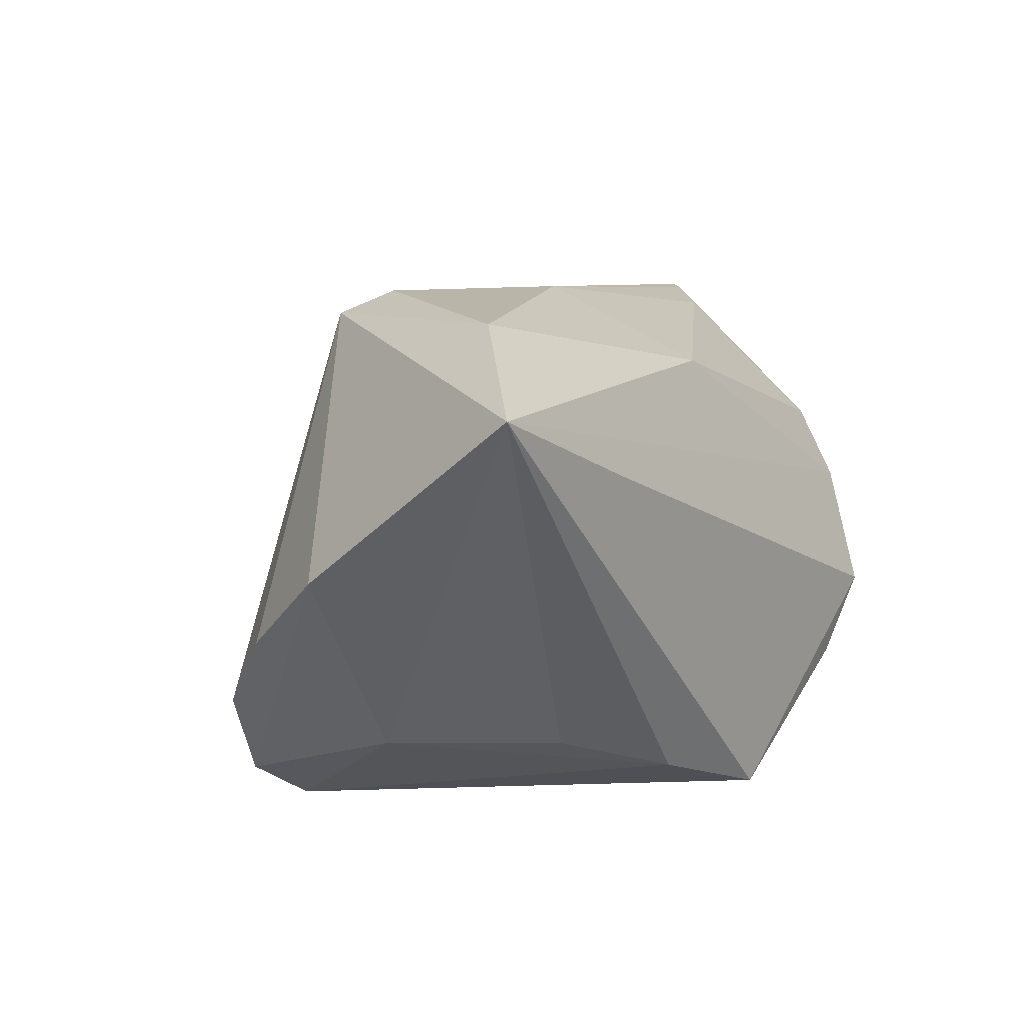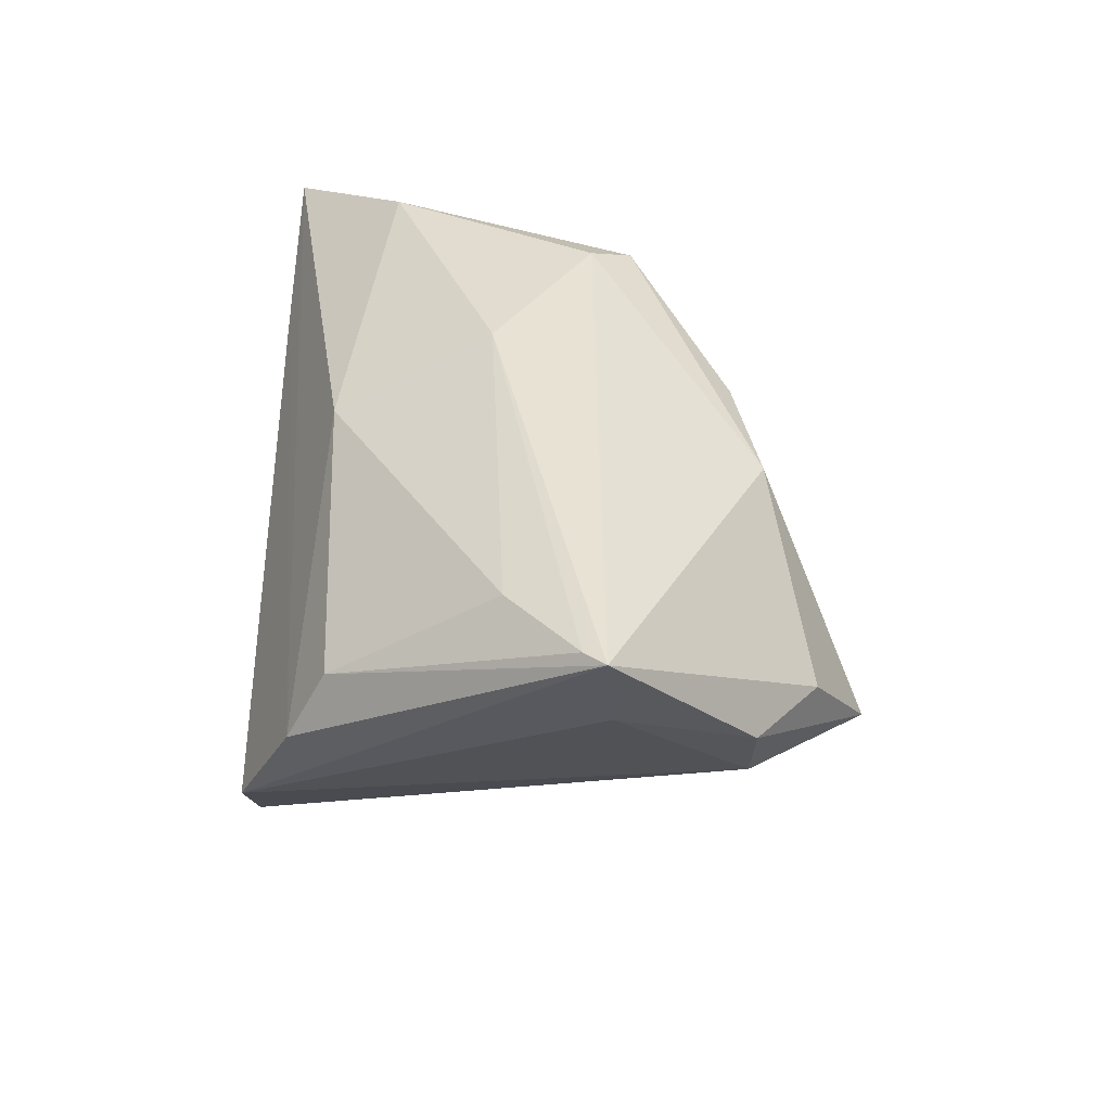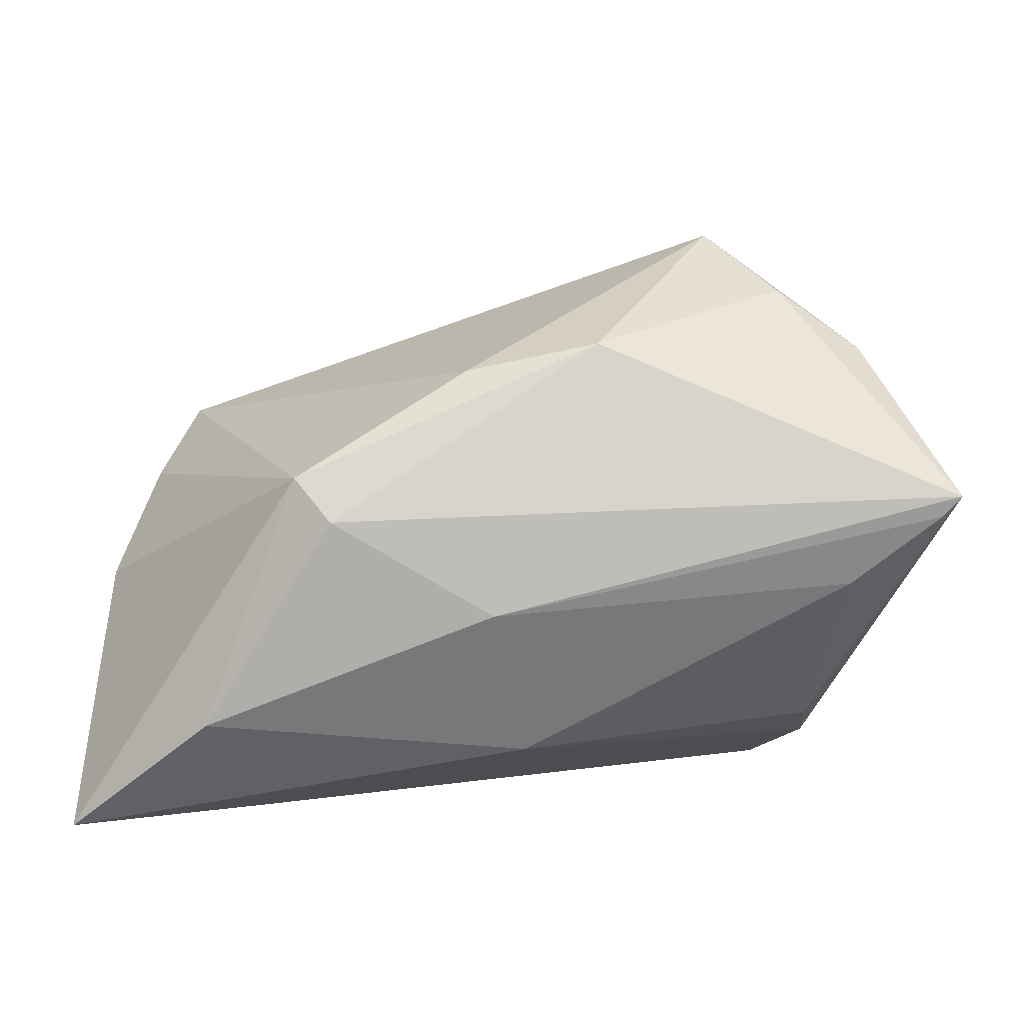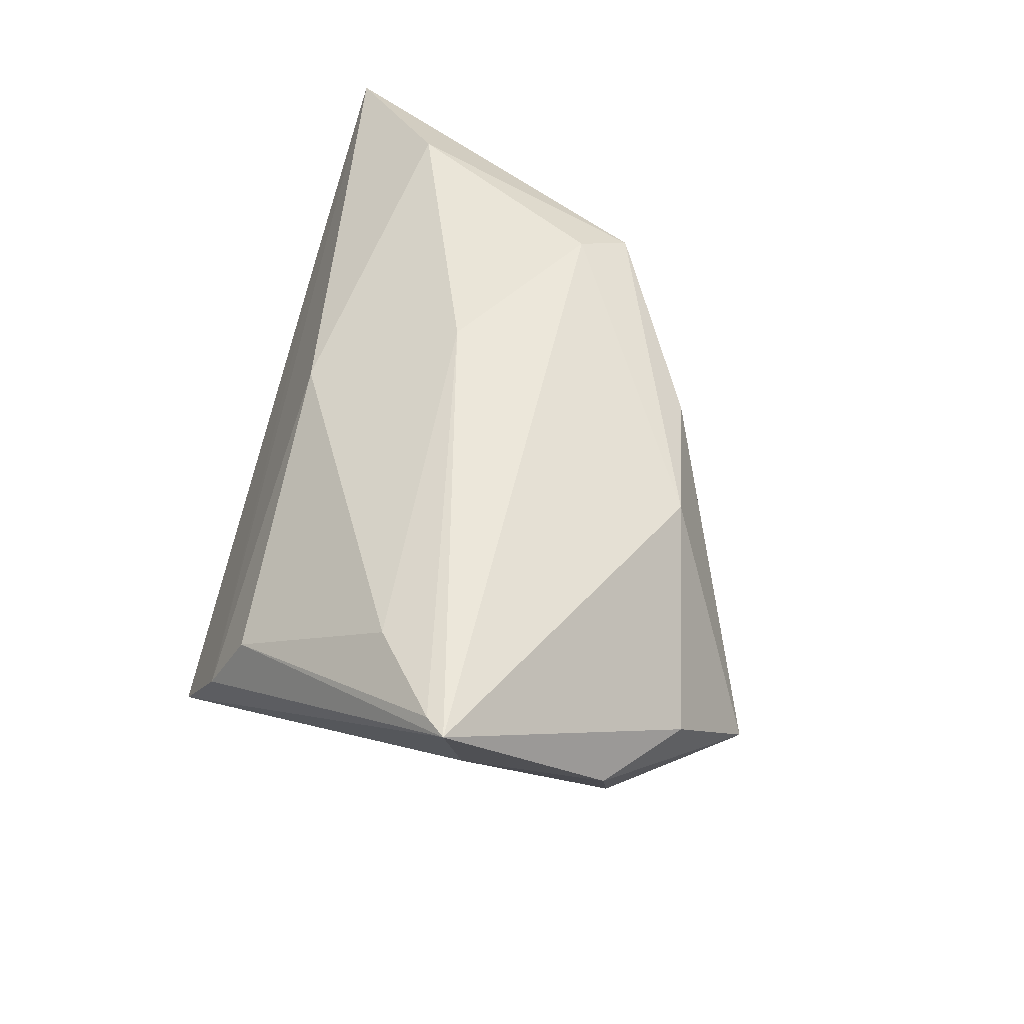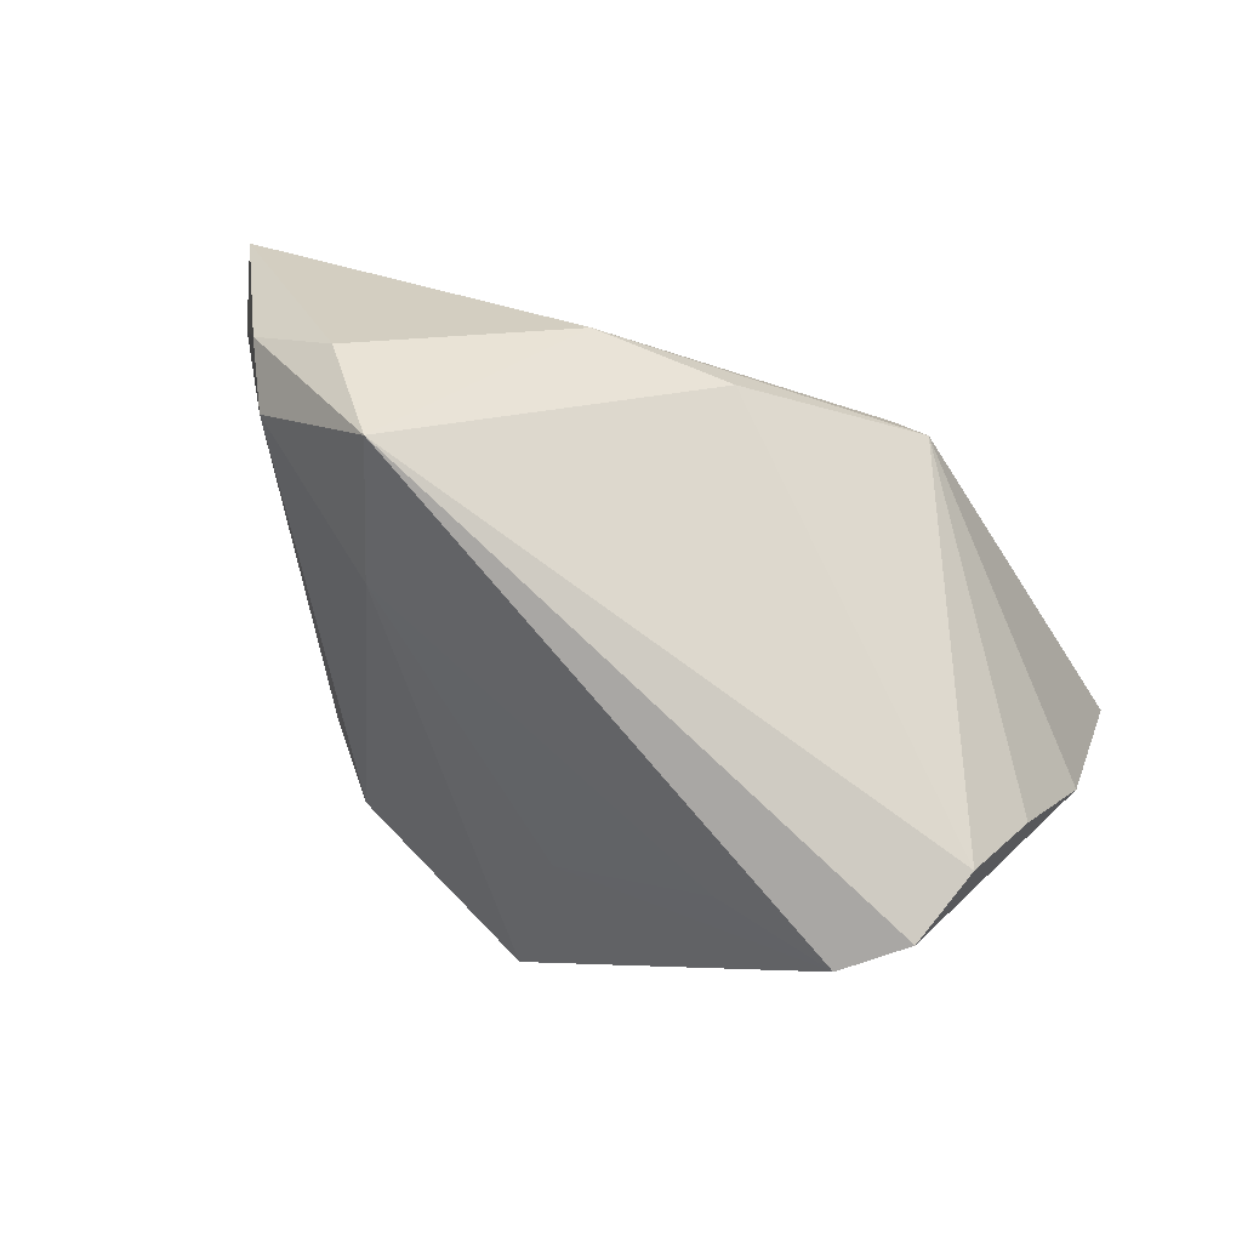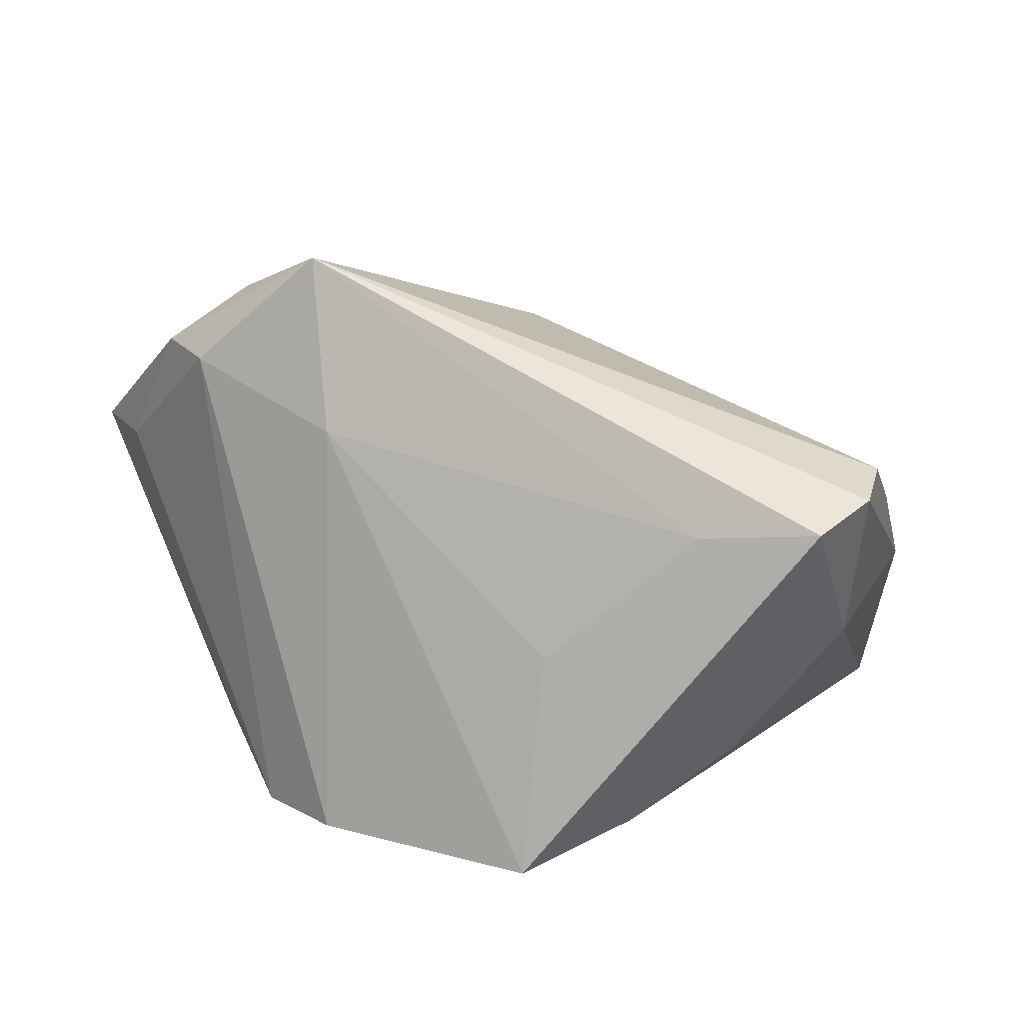
<metadata>
{"format":"obj","ext":"obj","renderer":"f3d","projection":"perspective","resolution":1024,"background":"white","views":[{"elev":11.6,"azim":-55.9,"up":"+Z"},{"elev":35.9,"azim":91.5,"up":"+Z"},{"elev":9.6,"azim":1.5,"up":"+Y"},{"elev":49.7,"azim":104.7,"up":"+Z"},{"elev":68.3,"azim":-159.8,"up":"+Y"},{"elev":21.8,"azim":175.3,"up":"+Y"}]}
</metadata>
<code>
v 0.05508 0.01381 0.01416
v 0.0596 0.01311 0.0252
v 0.03724 -0.03065 -0.0133
v 0.001559 -0.001418 0.03014
v -0.002209 0.02806 0.01998
v 0.01431 0.0315 0.01942
v -0.02501 -0.02002 -0.02377
v 0.04293 -0.02355 0.0005558
v 0.001099 -0.003115 -0.02934
v -0.03472 -0.01586 0.02927
v -0.01062 -0.02731 -0.02921
v -0.01818 0.01348 -0.03097
v -0.01856 0.01036 0.03052
v 0.004255 -0.03144 -0.03471
v 0.02789 0.02284 -0.01369
v -0.04731 0.01018 -0.01041
v 0.03806 0.0373 0.005314
v 0.04232 -0.01878 0.00941
v -0.03271 0.01491 -0.03471
v 0.05725 0.0105 0.02498
v -0.04316 0.01804 -0.02013
v -0.03935 -0.00362 -0.0229
v 0.02906 0.04401 -0.006205
v -0.05372 -0.03144 0.02165
v 0.04447 0.02946 -0.001734
v -0.0398 0.01748 -0.02978
v 0.04871 0.02983 0.006512
v -0.05193 -0.002103 -0.0004409
v -0.03036 -0.03144 0.01228
v 0.04623 0.001774 0.02394
v -0.02324 0.01544 0.0277
v 0.02955 -0.03009 -0.02256
v 0.005924 -0.01565 -0.0305
v 0.005304 -0.02087 0.02109
f 10 31 24
f 24 31 28
f 28 22 24
f 26 22 28
f 2 8 3
f 19 22 26
f 23 19 26
f 24 22 7
f 31 10 13
f 24 8 34
f 34 10 24
f 21 23 26
f 29 8 24
f 29 3 8
f 24 14 29
f 14 3 29
f 14 15 32
f 32 3 14
f 2 3 1
f 14 19 9
f 6 13 2
f 31 13 6
f 22 19 11
f 11 7 22
f 11 19 14
f 11 14 24
f 24 7 11
f 2 13 4
f 4 13 10
f 4 20 2
f 10 34 4
f 18 34 8
f 18 8 2
f 2 20 18
f 16 28 31
f 31 21 16
f 26 28 16
f 16 21 26
f 5 21 31
f 23 21 5
f 31 6 5
f 5 6 23
f 15 23 25
f 25 32 15
f 3 32 25
f 25 1 3
f 33 15 14
f 14 9 33
f 33 9 15
f 15 9 12
f 12 9 19
f 12 23 15
f 19 23 12
f 17 6 2
f 23 6 17
f 30 18 20
f 34 18 30
f 20 4 30
f 30 4 34
f 27 25 23
f 23 17 27
f 27 17 2
f 2 1 27
f 1 25 27

</code>
